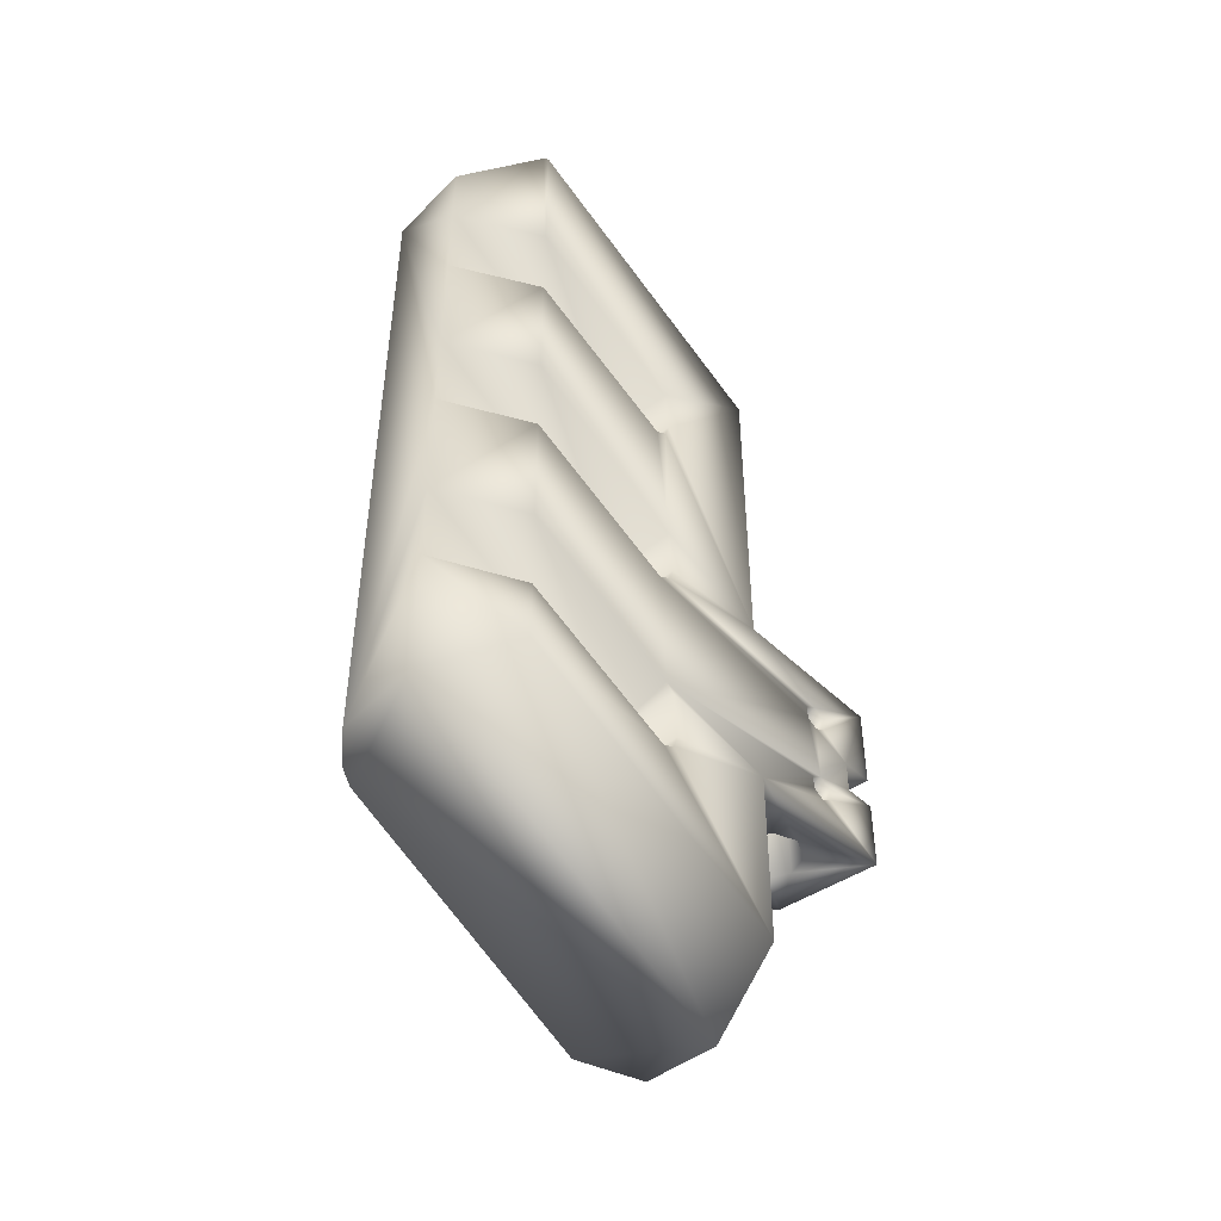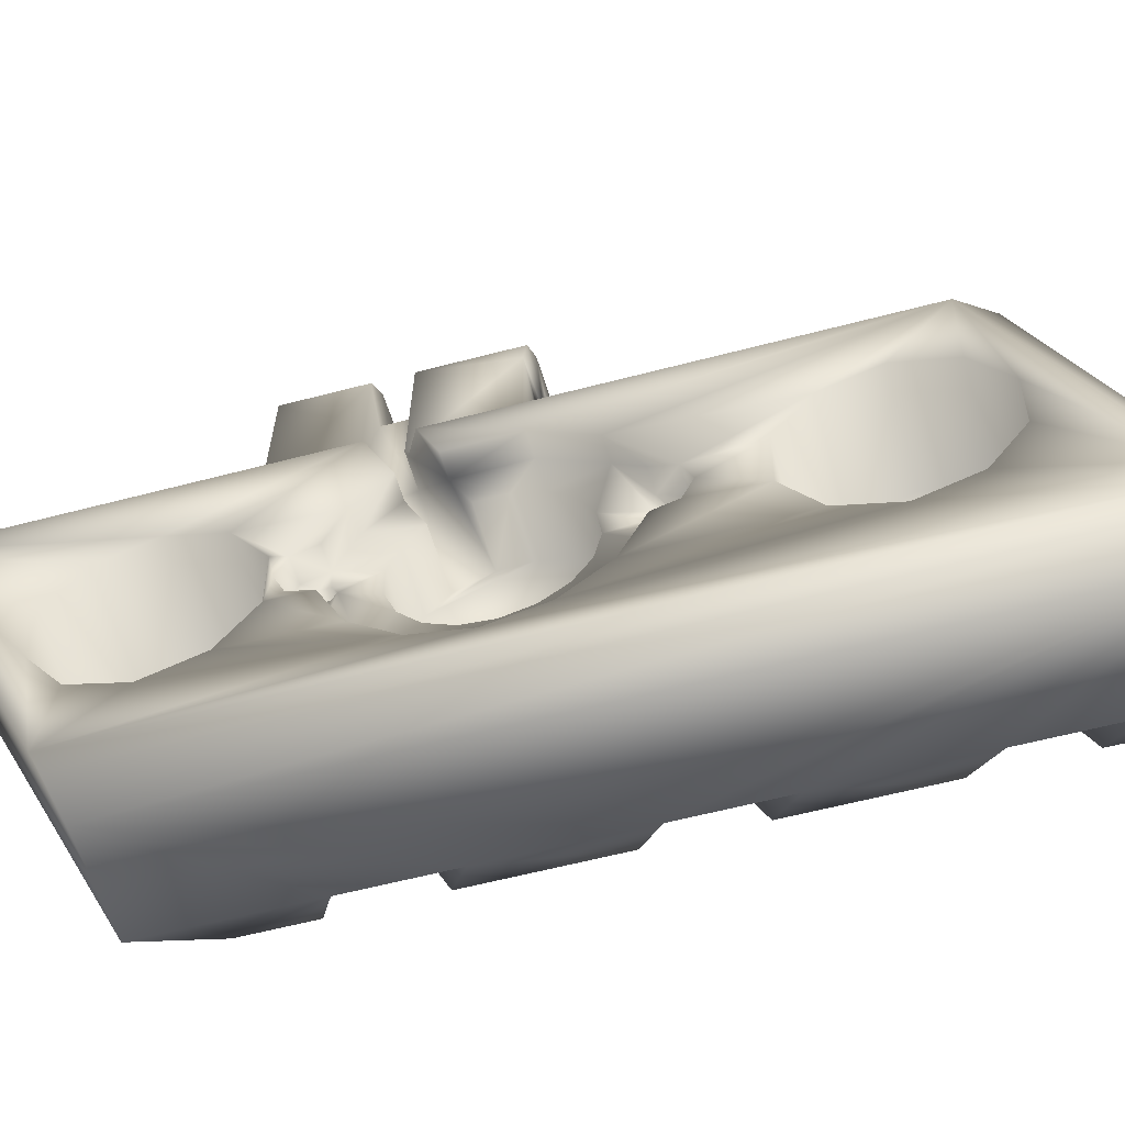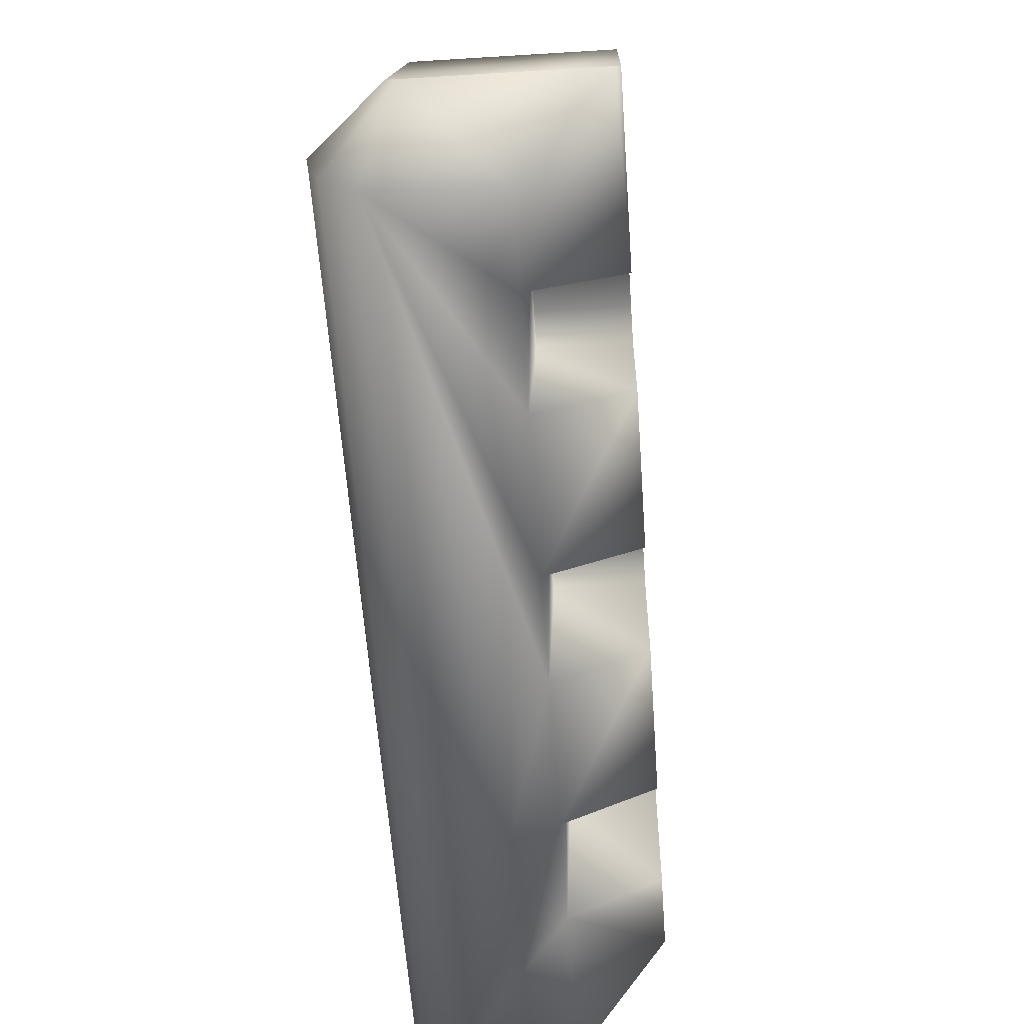
<metadata>
{"format":"obj","ext":"obj","renderer":"f3d","projection":"perspective","resolution":1024,"background":"white","views":[{"elev":-45.8,"azim":42.4,"up":"+Z"},{"elev":-56.9,"azim":-74.4,"up":"+Y"},{"elev":-54.2,"azim":3.9,"up":"+Y"}]}
</metadata>
<code>
v -0.004057 0.001723 -0.03216
v -0.006253 0.003723 -0.03216
v -0.002058 0.003723 -0.03216
v -0.007057 -0.008276 -0.03212
v -0.004057 -0.008268 -0.03212
v -0.007061 -0.008277 -0.03854
v 0.005938 -0.008277 -0.03855
v 0.005929 -0.008281 -0.05493
v -7.4e-05 -0.008283 -0.06154
v -0.01106 -0.01227 -0.03028
v -0.01107 -0.01228 -0.05967
v -0.007073 -0.008283 -0.06154
v -0.002182 -0.002399 -0.03855
v -0.003061 -0.000278 -0.03855
v -0.002182 0.001843 -0.03855
v -0.006256 0.003722 -0.03854
v -0.007056 -0.0076 -0.02912
v -0.004056 -0.0076 -0.02912
v -0.007052 -0.008273 -0.02154
v -0.007051 0.000726 -0.02155
v -0.006247 0.003726 -0.02155
v -0.007055 -0.008275 -0.02884
v -0.006251 0.003724 -0.02916
v -0.004056 0.001724 -0.02916
v -0.003052 -0.000274 -0.02155
v -0.002173 0.001847 -0.02155
v -5.2e-05 0.002726 -0.02155
v -0.01105 -0.01227 -0.02697
v 0.002069 -0.002395 -0.02155
v 0.005947 -0.008273 -0.02155
v -0.007035 -0.008266 0.008454
v -5.2e-05 -0.003274 -0.02155
v -0.002173 -0.002395 -0.02155
v -0.01104 -0.01227 0.005909
v -0.004053 -0.01891 -0.02387
v 0.005943 0.003723 -0.02916
v 0.005944 0.000806 -0.02718
v 0.005944 -0.000276 -0.0278
v 0.002944 -0.000276 -0.0278
v 0.005943 -0.03527 -0.02909
v 0.005944 -0.001357 -0.02718
v 0.002807 -0.001172 -0.02742
v 0.005948 0.006725 -0.02155
v 0.005945 0.000807 -0.02593
v 0.002679 0.000961 -0.02636
v 0.002789 0.000677 -0.02736
v 0.005945 -0.000275 -0.0253
v 0.002831 0.000545 -0.02561
v 0.005945 -0.001357 -0.02593
v 0.002946 -0.000275 -0.0253
v 0.005946 -0.02044 -0.0245
v 0.002672 -0.001525 -0.02654
v 0.002814 -0.001153 -0.02566
v 0.005942 0.006722 -0.03216
v 0.00594 0.000805 -0.03518
v 0.00594 -0.000278 -0.0358
v 0.00294 -0.000278 -0.0358
v 0.005939 -0.02006 -0.03619
v 0.00594 -0.001359 -0.03517
v 0.002803 -0.001174 -0.03542
v 0.005938 0.006721 -0.03855
v 0.005939 -0.01922 -0.03693
v 0.005941 0.000805 -0.03392
v 0.002674 0.000959 -0.03436
v 0.002785 0.000675 -0.03536
v 0.005941 -0.000277 -0.0333
v 0.002827 0.000543 -0.03361
v 0.005941 -0.001359 -0.03392
v 0.002941 -0.000277 -0.0333
v 0.002668 -0.001527 -0.03454
v 0.00281 -0.001155 -0.03366
v 0.005942 0.003723 -0.03216
v 0.005943 0.006723 -0.02917
v -0.004056 0.005919 -0.02916
v -0.002056 0.003723 -0.02916
v -0.004058 0.005918 -0.03216
v 0.002939 -0.000278 -0.03855
v 0.00206 0.001843 -0.03855
v 0.005936 -0.02045 -0.04326
v 0.005936 -0.01934 -0.04255
v 0.005937 -0.01891 -0.04131
v -6.1e-05 -0.003278 -0.03855
v 0.00206 -0.002399 -0.03855
v 0.005936 -0.03527 -0.04233
v 0.005939 -0.03527 -0.03682
v -6.6e-05 -0.04127 -0.04615
v -5.9e-05 -0.04127 -0.03401
v -6.4e-05 -0.02045 -0.04325
v -6.4e-05 -0.01934 -0.04255
v -6.3e-05 -0.01891 -0.04131
v -6e-05 -0.01922 -0.03692
v 0.005949 -0.03527 -0.01806
v -5.5e-05 -0.04127 -0.02629
v -4.9e-05 -0.04127 -0.01526
v 0.005946 -0.01934 -0.0238
v -5.4e-05 -0.02044 -0.0245
v 0.005947 -0.0189 -0.02256
v -5.3e-05 -0.01934 -0.02379
v -5.3e-05 -0.0189 -0.02255
v 0.005964 -0.008266 0.008447
v 0.005949 -0.01922 -0.01817
v -5e-05 -0.01922 -0.01817
v 0.005956 -0.02044 -0.005746
v 0.005953 -0.03527 -0.01034
v 0.005956 -0.01933 -0.00504
v 0.005959 -0.03526 0.000695
v -4.5e-05 -0.04127 -0.007535
v -3.9e-05 -0.04126 0.003497
v -4.4e-05 -0.02044 -0.005743
v 0.005957 -0.0189 -0.003801
v -4.3e-05 -0.01933 -0.005037
v -4.3e-05 -0.0189 -0.003797
v 0.005959 -0.01921 0.000584
v -4e-05 -0.01921 0.000587
v 0.005963 -0.03526 0.008418
v 0.00597 -0.03526 0.02104
v -3.5e-05 -0.04126 0.01122
v -0.006438 -0.03499 0.02092
v -3.1e-05 -0.04126 0.01757
v 0.005661 -0.03557 0.02118
v -0.005789 -0.03542 0.02112
v -0.004052 0.005921 -0.02155
v 0.002948 -0.000274 -0.02155
v 0.002069 0.001847 -0.02155
v -0.004061 0.005917 -0.03855
v -6.1e-05 0.002721 -0.03855
v -0.01103 -0.03526 0.01664
v -0.01104 -0.03133 0.005868
v -0.01104 -0.03276 0.001461
v -0.00204 -0.03276 0.001457
v -0.01105 -0.03159 -0.01479
v -0.01104 -0.03133 -0.002946
v -0.002042 -0.03133 -0.002952
v -0.01103 -0.02758 0.008592
v -0.002037 -0.03133 0.005864
v -0.01103 -0.02295 0.008591
v -0.002036 -0.02758 0.008588
v -0.01104 -0.0192 0.005866
v -0.002036 -0.02295 0.008587
v -0.01104 -0.01777 0.001458
v -0.002037 -0.0192 0.005862
v -0.01104 -0.0192 -0.002948
v -0.00204 -0.01777 0.001454
v -0.01105 -0.01559 -0.02005
v -0.01104 -0.02295 -0.005672
v -0.002042 -0.0192 -0.002954
v -0.01105 -0.01824 -0.01543
v -0.01104 -0.02758 -0.005671
v -0.002043 -0.02295 -0.005678
v -0.01104 -0.02527 -0.01014
v -0.002044 -0.02758 -0.005677
v -0.01105 -0.02347 -0.01095
v -0.01105 -0.02765 -0.01283
v -0.01105 -0.02706 -0.01095
v -0.01105 -0.0343 -0.02683
v -0.01106 -0.03134 -0.03813
v -0.01106 -0.03277 -0.04253
v -0.002063 -0.03277 -0.04254
v -0.01107 -0.03134 -0.04694
v -0.002066 -0.03134 -0.04695
v -0.01105 -0.03527 -0.02253
v -0.01106 -0.02759 -0.0354
v -0.002061 -0.03134 -0.03813
v -0.01106 -0.02527 -0.03494
v -0.01106 -0.02296 -0.0354
v -0.00206 -0.02759 -0.03541
v -0.01106 -0.03159 -0.03029
v -0.01106 -0.02707 -0.03413
v -0.01106 -0.02348 -0.03413
v -0.01106 -0.01921 -0.03813
v -0.002059 -0.02296 -0.03541
v -0.01106 -0.01953 -0.03073
v -0.01106 -0.01778 -0.04254
v -0.002061 -0.01921 -0.03813
v -0.01106 -0.02289 -0.03225
v -0.01107 -0.01921 -0.04694
v -0.002063 -0.01778 -0.04254
v -0.01107 -0.02296 -0.04967
v -0.002066 -0.01921 -0.04695
v -0.01107 -0.0276 -0.04967
v -0.002067 -0.02296 -0.04967
v -0.002067 -0.0276 -0.04967
v -0.01106 -0.02765 -0.03225
v -0.009057 -0.02765 -0.03225
v -0.009058 -0.02707 -0.03413
v -0.009056 -0.03225 -0.0297
v -0.009053 -0.03492 -0.02516
v -0.01084 -0.03692 -0.04818
v -0.01105 -0.0343 -0.01824
v -0.009051 -0.03492 -0.01991
v -0.01106 -0.01696 -0.02809
v -0.009055 -0.01696 -0.02809
v -0.009056 -0.01953 -0.03073
v -0.009057 -0.02289 -0.03225
v -0.009058 -0.02348 -0.03413
v -0.009059 -0.02527 -0.03494
v -0.01105 -0.02289 -0.01283
v -0.009047 -0.02289 -0.01283
v -0.009046 -0.02347 -0.01095
v -0.009051 -0.01559 -0.02005
v -0.009048 -0.01824 -0.01543
v -0.01105 -0.01568 -0.02537
v -0.009053 -0.01568 -0.02537
v -0.01082 -0.03682 0.01688
v -0.009048 -0.03225 -0.01538
v -0.009047 -0.02765 -0.01283
v -0.009046 -0.02706 -0.01095
v -0.009045 -0.02527 -0.01014
v -0.007931 -0.04054 -0.04648
v -0.01018 -0.03841 -0.04748
v -0.008015 -0.04046 0.01744
v -0.01022 -0.03827 0.01711
v -0.004051 -0.01964 -0.0193
v -0.004052 -0.01885 -0.02152
v -0.009053 -0.01891 -0.02386
v -0.004055 -0.02018 -0.02658
v -0.009051 -0.01885 -0.02151
v -0.00405 -0.02116 -0.01751
v -0.00905 -0.01964 -0.0193
v -0.004055 -0.02195 -0.02813
v -0.004049 -0.02321 -0.01638
v -0.009049 -0.02116 -0.01751
v -0.004056 -0.02415 -0.02894
v -0.004049 -0.02554 -0.01605
v -0.009049 -0.02321 -0.01637
v -0.004056 -0.0265 -0.02892
v -0.004049 -0.02783 -0.01657
v -0.009049 -0.02554 -0.01605
v -0.004055 -0.02869 -0.02807
v -0.00405 -0.02979 -0.01787
v -0.009049 -0.02783 -0.01657
v -0.004055 -0.03043 -0.02649
v -0.004051 -0.03116 -0.01978
v -0.00905 -0.02979 -0.01787
v -0.004053 -0.0315 -0.02439
v -0.004052 -0.03175 -0.02206
v -0.009051 -0.03116 -0.01978
v -0.009052 -0.03175 -0.02206
v -0.009053 -0.0315 -0.02439
v -0.009054 -0.03043 -0.02649
v -0.009055 -0.02869 -0.02806
v -0.009055 -0.0265 -0.02892
v -0.009055 -0.02415 -0.02894
v -0.009055 -0.02195 -0.02813
v -0.009054 -0.02018 -0.02658
v -0.009046 -0.02527 -0.01174
v -0.009047 -0.02458 -0.01294
v -0.009046 -0.02457 -0.01214
v -0.009046 -0.02596 -0.01214
v -0.009047 -0.02527 -0.01334
v -0.009047 -0.02596 -0.01294
v -0.009057 -0.02597 -0.03214
v -0.009057 -0.02527 -0.03174
v -0.009058 -0.02527 -0.03334
v -0.009058 -0.02597 -0.03294
v -0.009058 -0.02458 -0.03294
v -0.009057 -0.02458 -0.03214
v -0.004257 -0.02527 -0.03174
v -0.004258 -0.02597 -0.03214
v -0.004258 -0.02458 -0.03214
v -0.004258 -0.02458 -0.03294
v -0.004258 -0.02527 -0.03334
v -0.004258 -0.02597 -0.03294
v -0.004247 -0.02527 -0.01174
v -0.004247 -0.02596 -0.01214
v -0.004247 -0.02457 -0.01214
v -0.004247 -0.02458 -0.01294
v -0.004247 -0.02527 -0.01334
v -0.004247 -0.02596 -0.01294
v -0.003777 -0.02527 -0.03254
v -0.003766 -0.02527 -0.01254
f 1 3 76
f 83 82 32
f 206 205 131
f 133 151 148
f 8 12 6
f 217 215 35
f 139 137 134
f 6 11 10
f 17 20 23
f 32 82 13
f 185 196 164
f 219 217 214
f 194 193 172
f 2 76 125
f 198 199 152
f 189 131 205
f 24 23 74
f 212 211 121
f 262 254 255
f 55 65 57
f 222 218 221
f 64 65 55
f 111 109 103
f 66 69 67
f 45 44 48
f 69 66 68
f 52 49 41
f 53 49 52
f 52 41 42
f 167 186 184
f 39 42 41
f 69 71 39
f 74 23 21
f 119 120 121
f 64 63 67
f 66 36 38
f 70 68 59
f 71 68 70
f 70 59 60
f 40 91 58
f 162 166 163
f 234 230 233
f 260 258 253
f 83 52 70
f 158 157 156
f 33 13 14
f 90 89 80
f 240 232 229
f 109 108 106
f 265 269 251
f 258 259 252
f 102 101 104
f 105 101 30
f 187 240 186
f 261 260 257
f 37 44 45
f 89 88 79
f 225 221 224
f 90 81 62
f 259 263 255
f 179 181 158
f 244 220 216
f 203 200 144
f 228 224 227
f 116 118 121
f 92 94 93
f 87 86 84
f 201 198 197
f 25 14 15
f 76 54 61
f 178 181 179
f 124 78 45
f 118 31 34
f 119 117 115
f 106 108 107
f 180 182 181
f 164 196 195
f 2 16 6
f 209 94 211
f 57 65 77
f 243 242 226
f 212 210 209
f 19 30 32
f 158 160 159
f 176 179 177
f 145 149 146
f 262 261 256
f 127 34 136
f 160 182 180
f 26 15 126
f 19 22 28
f 50 47 49
f 174 171 165
f 88 87 85
f 130 129 128
f 142 146 143
f 154 207 206
f 164 169 165
f 61 7 77
f 6 16 14
f 134 137 135
f 238 236 235
f 143 141 138
f 161 188 204
f 5 192 216
f 112 110 113
f 187 155 161
f 220 223 214
f 114 113 115
f 190 161 189
f 187 161 190
f 188 86 209
f 148 151 149
f 147 144 200
f 193 192 191
f 150 208 207
f 130 133 132
f 184 185 168
f 141 139 136
f 9 8 84
f 74 122 43
f 47 50 48
f 155 187 186
f 57 60 59
f 169 195 194
f 27 43 122
f 199 208 150
f 3 1 24
f 94 96 102
f 87 88 91
f 204 188 210
f 96 94 92
f 177 174 170
f 244 243 223
f 98 96 51
f 268 267 247
f 100 30 19
f 231 227 230
f 241 229 226
f 165 171 166
f 97 101 102
f 18 203 22
f 219 213 218
f 126 78 124
f 112 111 105
f 36 72 3
f 268 250 251
f 247 248 198
f 267 266 248
f 59 7 56
f 254 196 185
f 264 265 249
f 266 264 246
f 237 233 236
f 143 146 135
f 239 235 232
f 99 98 95
f 108 109 114
f 261 262 270
f 263 270 262
f 260 261 270
f 258 260 270
f 259 258 270
f 263 259 270
f 267 268 271
f 269 271 268
f 266 267 271
f 264 266 271
f 265 264 271
f 269 265 271
f 37 46 39
f 1 4 5
f 1 76 2
f 3 72 54
f 2 4 1
f 3 54 76
f 29 83 32
f 153 206 131
f 132 133 148
f 12 8 9
f 8 6 7
f 214 217 35
f 136 139 134
f 11 6 12
f 6 10 4
f 19 17 22
f 20 21 23
f 17 19 20
f 33 32 13
f 168 185 164
f 213 219 214
f 175 194 172
f 16 2 125
f 197 198 152
f 190 189 205
f 73 36 75
f 24 18 17
f 74 73 75
f 24 17 23
f 74 75 24
f 118 212 121
f 263 262 255
f 56 55 57
f 225 222 221
f 55 63 64
f 64 77 65
f 105 111 103
f 63 66 67
f 71 69 68
f 183 167 184
f 38 39 41
f 39 67 69
f 71 42 39
f 39 46 67
f 122 74 21
f 211 119 121
f 51 92 40
f 49 47 51
f 36 43 37
f 41 49 51
f 36 37 38
f 58 41 51
f 51 40 58
f 72 63 54
f 41 58 66
f 66 38 41
f 66 63 72
f 36 73 43
f 66 72 36
f 91 40 93
f 91 62 58
f 156 162 163
f 237 234 233
f 257 260 253
f 42 71 70
f 60 57 77
f 52 42 70
f 83 60 77
f 29 123 50
f 70 60 83
f 29 50 53
f 52 83 29
f 29 53 52
f 163 158 156
f 25 33 14
f 81 90 80
f 241 240 229
f 103 109 106
f 249 265 251
f 253 258 252
f 107 102 104
f 113 116 115
f 44 37 43
f 100 116 113
f 47 44 43
f 110 100 113
f 47 43 30
f 95 51 47
f 103 104 101
f 30 95 47
f 103 106 104
f 30 97 95
f 30 100 110
f 101 97 30
f 105 103 101
f 30 110 105
f 222 225 201
f 199 198 246
f 219 201 200
f 208 199 246
f 201 225 247
f 207 246 249
f 217 203 215
f 207 208 246
f 200 203 217
f 206 249 251
f 200 217 219
f 206 207 249
f 201 219 222
f 247 225 250
f 231 205 206
f 238 187 190
f 194 256 257
f 225 228 250
f 243 257 253
f 228 251 250
f 241 253 186
f 206 251 228
f 243 194 257
f 206 228 231
f 245 192 193
f 234 205 231
f 244 245 193
f 237 205 234
f 194 244 193
f 190 205 237
f 243 244 194
f 190 237 238
f 242 243 253
f 239 187 238
f 241 242 253
f 240 187 239
f 240 241 186
f 256 261 257
f 46 37 45
f 80 89 79
f 228 225 224
f 91 90 62
f 252 259 255
f 163 177 179
f 166 171 174
f 177 163 166
f 181 160 158
f 160 181 182
f 166 174 177
f 179 158 163
f 245 244 216
f 202 203 144
f 231 228 227
f 118 116 100
f 116 121 120
f 100 31 118
f 40 92 93
f 85 87 84
f 147 201 197
f 26 25 15
f 125 76 61
f 176 178 179
f 64 46 45
f 124 50 123
f 64 67 46
f 124 48 50
f 78 77 64
f 45 48 124
f 45 78 64
f 204 212 118
f 118 34 127
f 127 204 118
f 115 120 119
f 120 115 116
f 104 106 107
f 178 180 181
f 169 164 195
f 4 2 6
f 87 209 86
f 117 119 211
f 211 94 107
f 108 117 211
f 209 93 94
f 107 108 211
f 93 209 87
f 223 243 226
f 211 212 209
f 30 123 29
f 25 26 20
f 30 43 123
f 33 25 20
f 30 29 32
f 33 20 19
f 19 32 33
f 157 158 159
f 173 176 177
f 142 145 146
f 254 262 256
f 136 134 127
f 34 138 136
f 159 160 180
f 27 26 126
f 34 31 19
f 19 28 34
f 53 50 49
f 170 174 165
f 79 88 85
f 135 130 128
f 140 142 143
f 153 154 206
f 165 162 164
f 169 170 165
f 61 126 125
f 7 82 83
f 78 126 61
f 7 83 77
f 77 78 61
f 125 126 15
f 6 82 7
f 16 15 14
f 13 82 6
f 16 125 15
f 14 13 6
f 128 134 135
f 239 238 235
f 140 143 138
f 154 153 131
f 162 183 168
f 147 197 152
f 168 164 162
f 28 202 144
f 167 183 162
f 34 28 144
f 156 167 162
f 34 144 147
f 155 167 156
f 142 147 152
f 155 156 157
f 140 138 34
f 188 155 157
f 142 140 34
f 172 169 175
f 142 34 147
f 170 169 172
f 145 152 150
f 10 170 172
f 148 150 154
f 10 172 191
f 148 154 131
f 173 170 10
f 145 142 152
f 11 173 10
f 148 145 150
f 176 173 11
f 132 131 189
f 178 176 11
f 132 148 131
f 180 178 11
f 204 189 161
f 180 11 188
f 129 132 189
f 159 180 188
f 127 134 128
f 157 159 188
f 204 128 129
f 161 155 188
f 204 129 189
f 128 204 127
f 192 5 4
f 192 245 216
f 10 191 192
f 192 4 10
f 114 112 113
f 226 229 232
f 232 223 226
f 18 5 216
f 235 227 223
f 223 232 235
f 230 236 233
f 236 230 227
f 218 224 221
f 227 218 213
f 220 214 35
f 18 24 1
f 227 213 214
f 18 1 5
f 227 224 218
f 35 18 216
f 227 214 223
f 235 236 227
f 220 35 216
f 117 114 115
f 9 188 11
f 188 209 210
f 188 9 86
f 9 11 12
f 145 148 149
f 201 147 200
f 172 193 191
f 154 150 207
f 129 130 132
f 183 184 168
f 138 141 136
f 86 9 84
f 73 74 43
f 44 47 48
f 167 155 186
f 56 57 59
f 175 169 194
f 122 26 27
f 26 21 20
f 124 123 43
f 26 122 21
f 27 124 43
f 152 199 150
f 75 3 24
f 102 107 94
f 96 99 102
f 99 96 98
f 91 93 87
f 88 90 91
f 90 88 89
f 212 204 210
f 51 96 92
f 173 177 170
f 220 244 223
f 95 98 51
f 250 268 247
f 31 100 19
f 234 231 230
f 242 241 226
f 162 165 166
f 99 97 102
f 203 28 22
f 22 17 18
f 203 35 215
f 203 202 28
f 18 35 203
f 222 219 218
f 27 126 124
f 110 112 105
f 75 36 3
f 269 268 251
f 198 201 247
f 248 246 198
f 247 267 248
f 68 66 58
f 54 63 55
f 7 68 58
f 61 55 56
f 7 59 68
f 79 85 84
f 7 58 62
f 79 84 8
f 7 62 81
f 80 79 8
f 61 54 55
f 7 80 8
f 7 61 56
f 81 80 7
f 184 253 252
f 195 256 194
f 184 252 255
f 254 256 195
f 185 255 254
f 255 185 184
f 184 186 253
f 254 195 196
f 246 264 249
f 248 266 246
f 238 237 236
f 137 141 143
f 141 137 139
f 146 130 135
f 149 151 133
f 130 146 149
f 135 137 143
f 149 133 130
f 240 239 232
f 97 99 95
f 114 117 108
f 109 112 114
f 112 109 111
f 38 37 39

</code>
